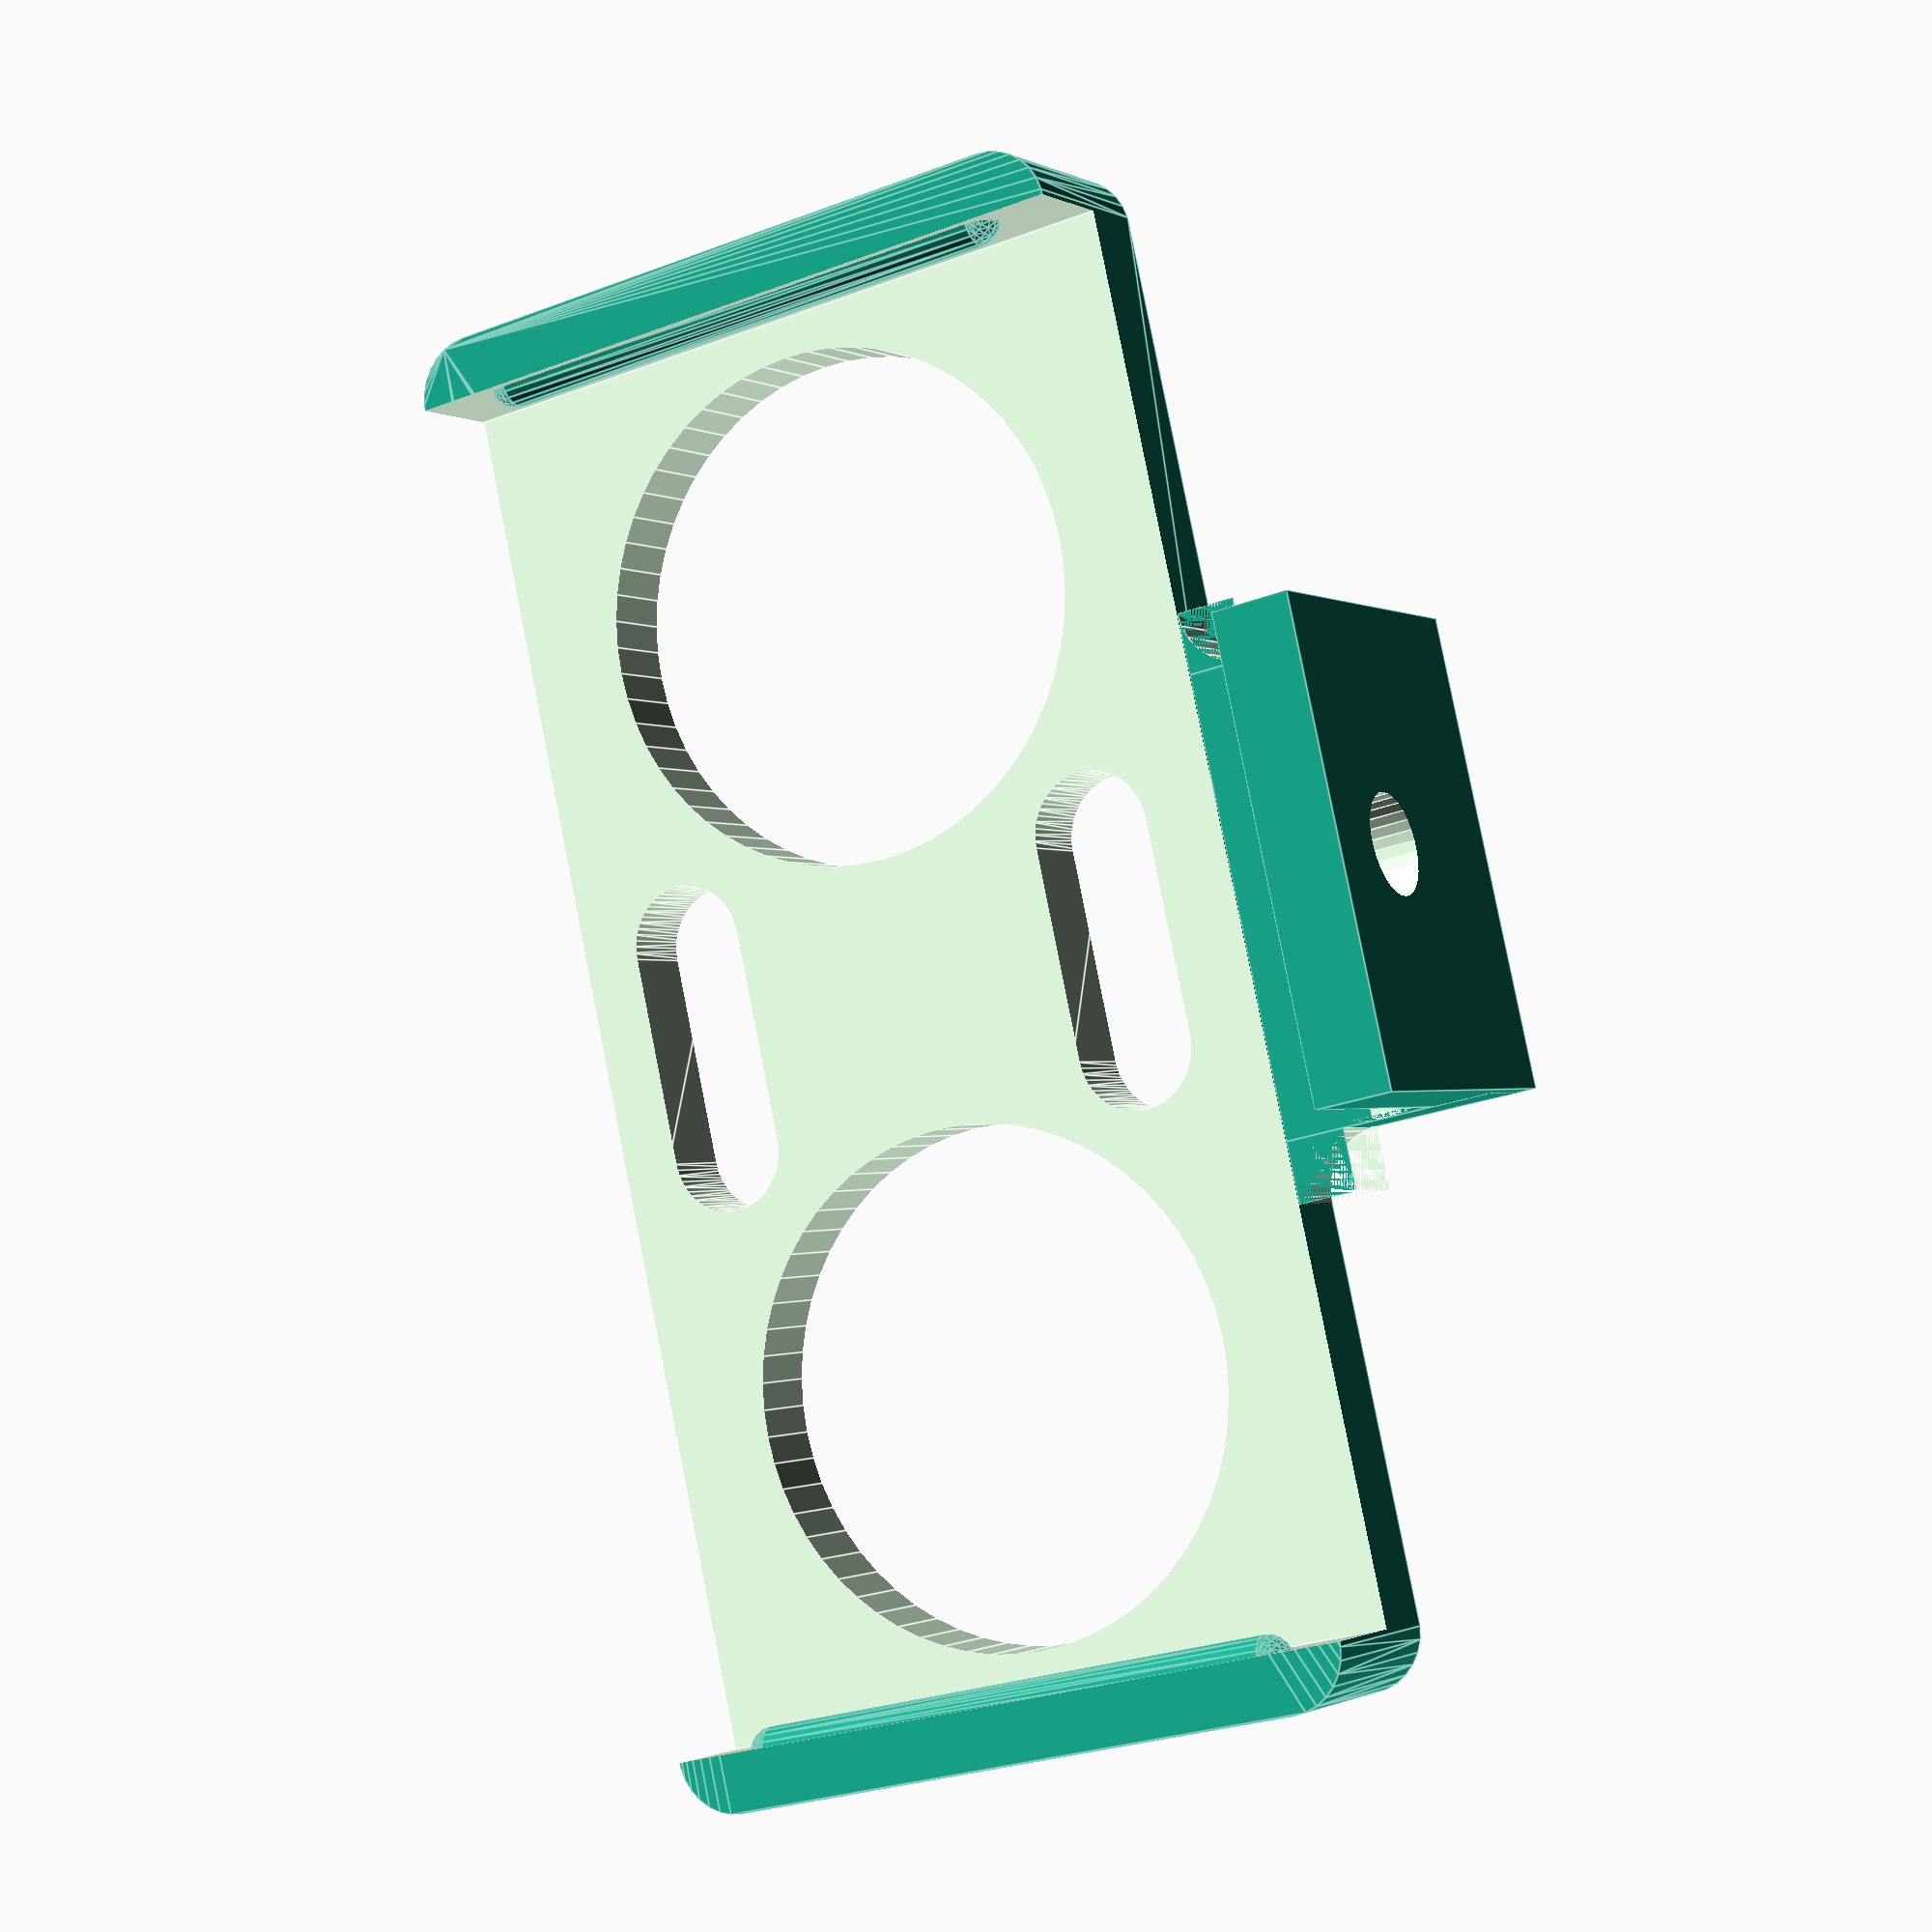
<openscad>
difference()
{
minkowski($fn=30){
cube([45.5,20,6],center=true);
cylinder(d=4,h=0.000001);
}
translate([0,0,2])cube([45.6,25,5],center=true);
    
translate([13,0,-5])cylinder(d=17,h=5,$fn=60);
translate([-13,0,-5])cylinder(d=17,h=5,$fn=60);
hull(){
translate([-3.5,7.5,-5])cylinder(d=4,h=5,$fn=60);
translate([3.5,7.5,-5])cylinder(d=4,h=5,$fn=60);
}
hull(){
translate([-3.5,-8,-5])cylinder(d=4,h=5,$fn=60);
translate([3.5,-8,-5])cylinder(d=4,h=5,$fn=60);
}
}
hull(){
translate([23,9,1.9])sphere(0.8,$fn=20);
translate([23,-9,1.9])sphere(0.8,$fn=20);
}
hull(){
translate([-23,9,1.9])sphere(0.8,$fn=20);
translate([-23,-9,1.9])sphere(0.8,$fn=20);
}
translate([9.5,14,-3])rotate([0,0,180])
scale([1,1,1.25])acuerdo();
translate([-9.5,14,-3])rotate([0,0,-90])
scale([1,1,1.25])acuerdo();

translate([-7.5,12,-3])cube([15,7,2.5]);
difference(){
translate([-7.5,17,-3])cube([15,2.5,11]);
translate([0,0,4])rotate([-90,0,0])
cylinder(d=3.2,h=20,$fn=30);
}
translate([-7.5,15,1.5])scale([7.5,1,1])
rotate([0,90,0])acuerdo();

module acuerdo(){
difference(){
cube(2);
cylinder(d=4,h=2,$fn=30);
}
}

</openscad>
<views>
elev=180.9 azim=257.2 roll=151.2 proj=p view=edges
</views>
